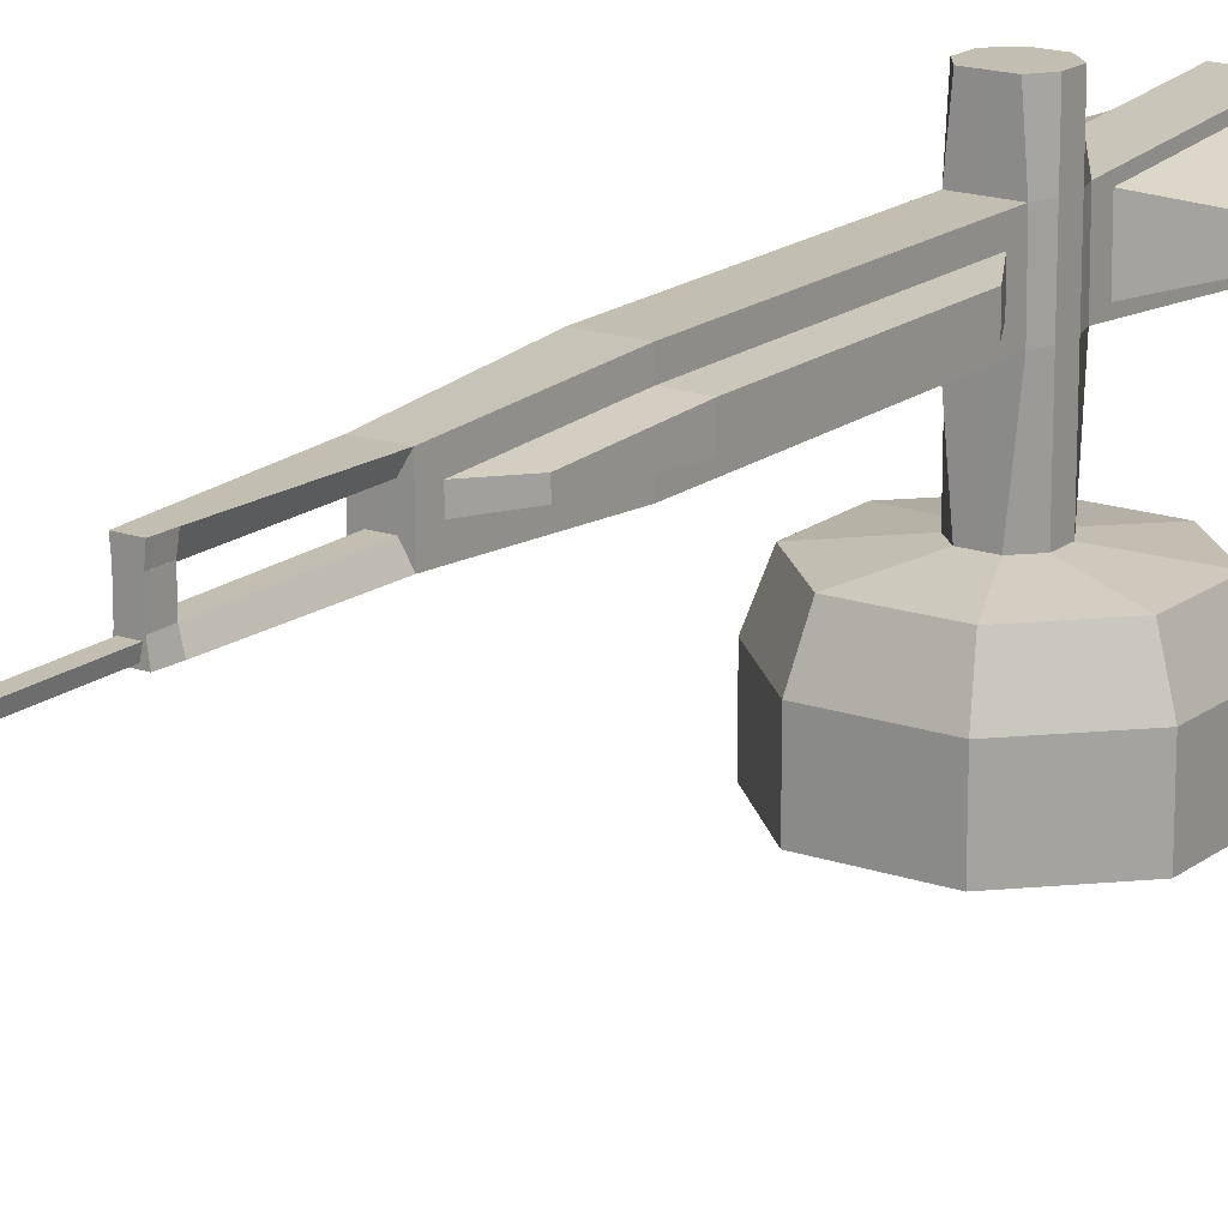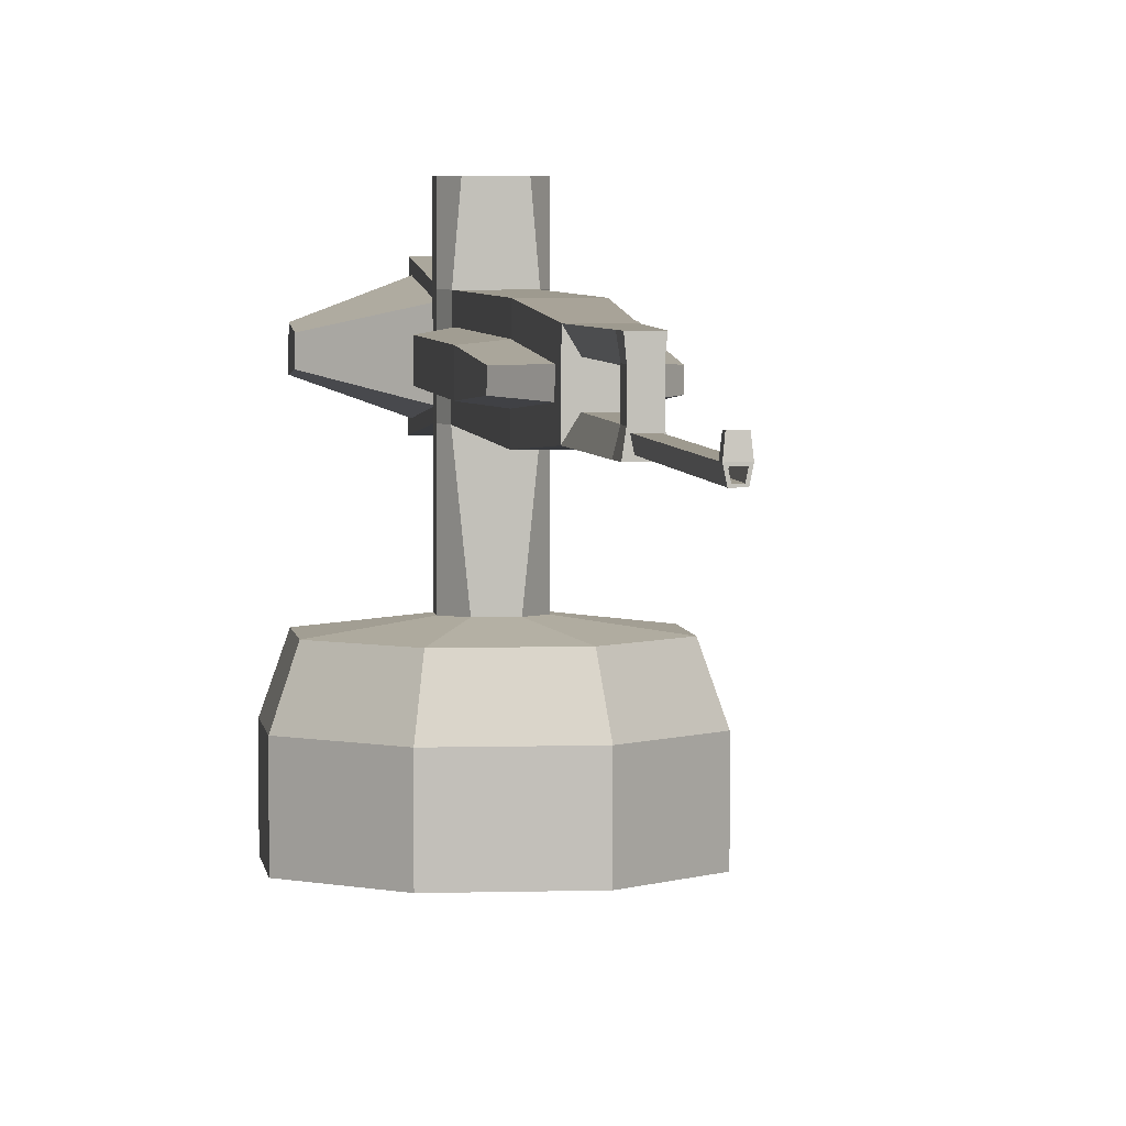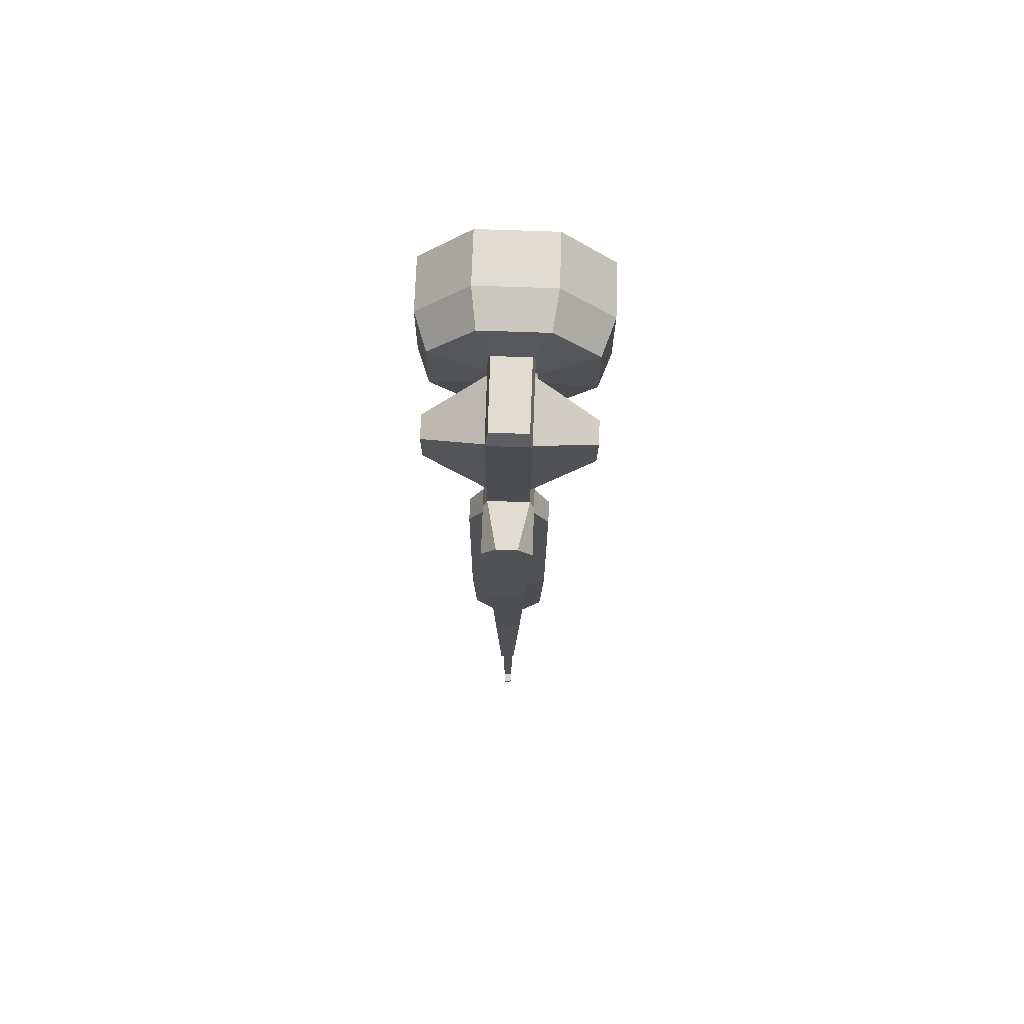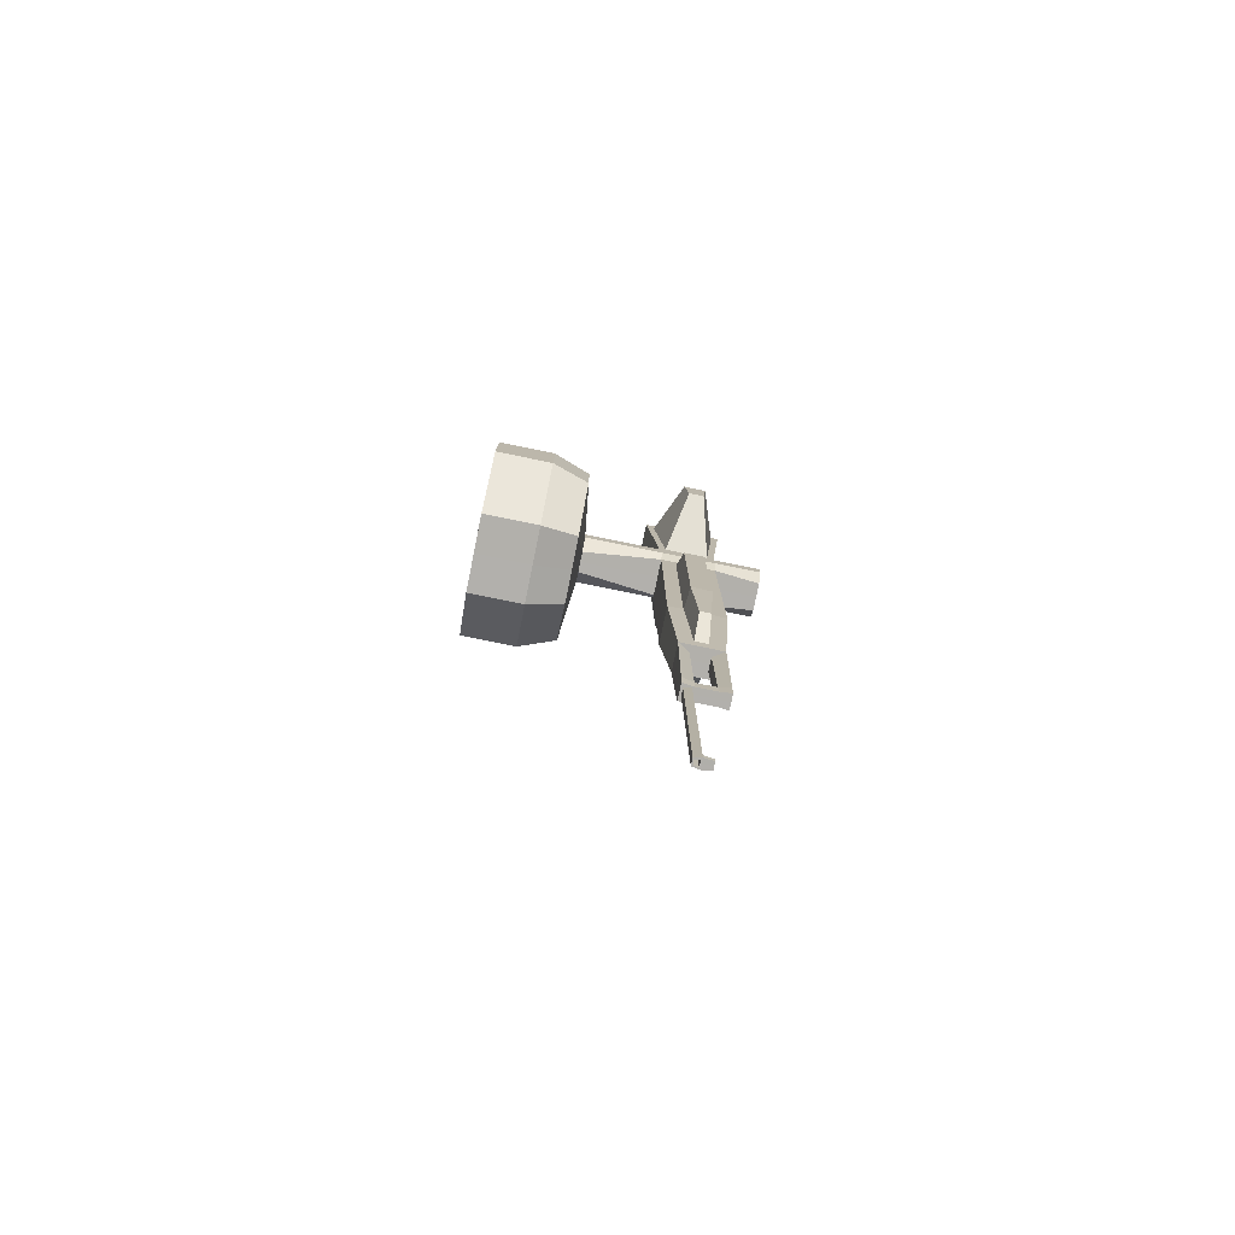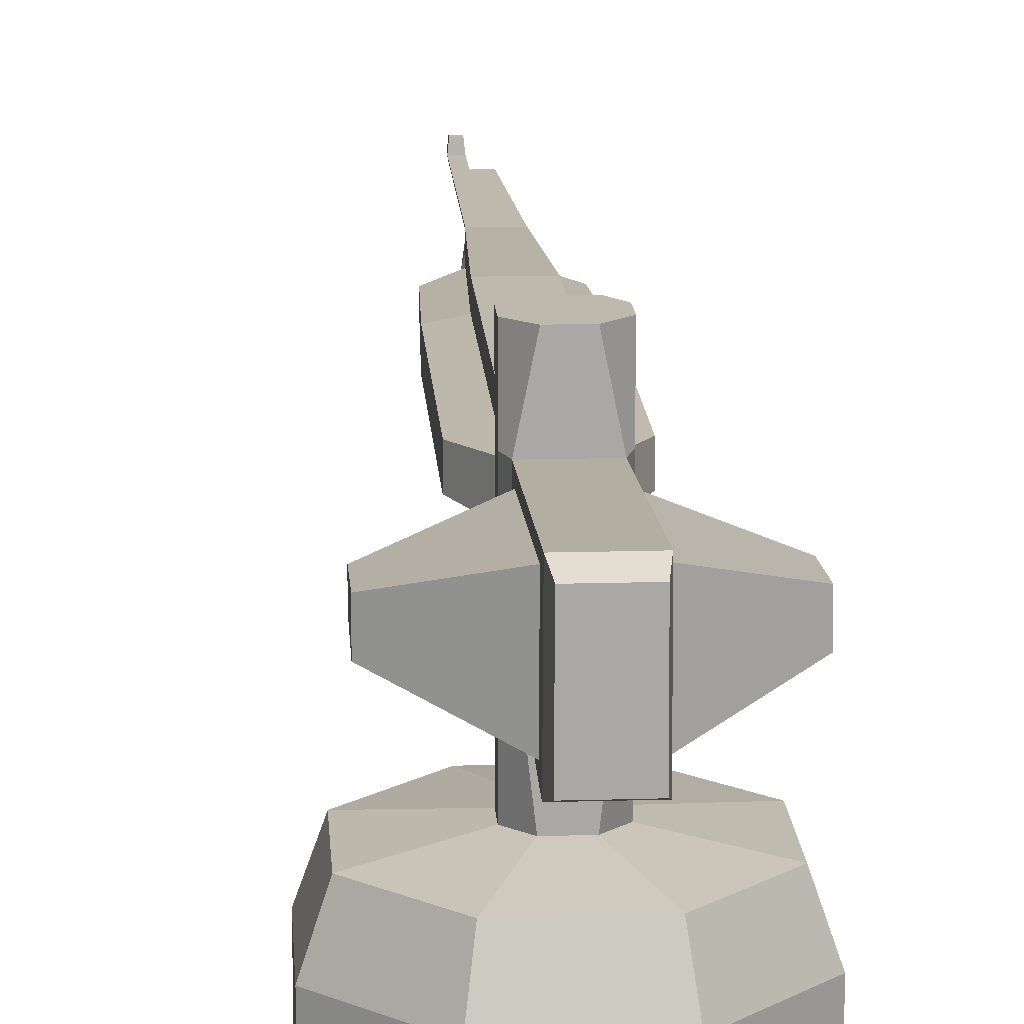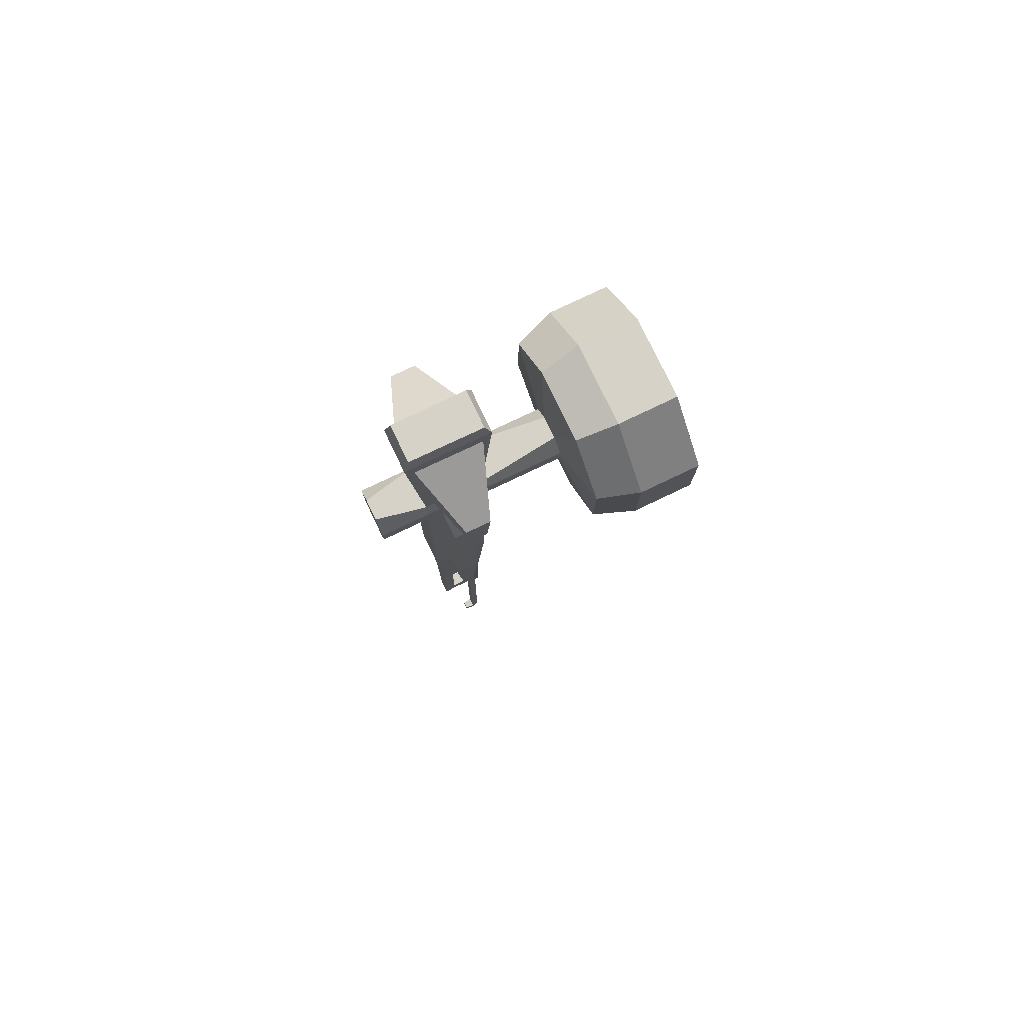
<metadata>
{"format":"obj","ext":"obj","renderer":"f3d","projection":"perspective","resolution":1024,"background":"white","views":[{"elev":17.5,"azim":-145.9,"up":"+Y"},{"elev":3.8,"azim":173.5,"up":"+Y"},{"elev":69.5,"azim":-178.1,"up":"+Z"},{"elev":-78.4,"azim":78.5,"up":"+Z"},{"elev":15.3,"azim":-3.9,"up":"+Y"},{"elev":77.4,"azim":-115.6,"up":"+Z"}]}
</metadata>
<code>
o Cube.003
v -0.1318 0.1952 -0.3127
v 0.1347 0.1952 -0.3115
v 0.1332 0.1943 0.3129
v 0.3165 0.1946 0.1305
v 0.3171 0.195 -0.1282
v -0.1362 0.1943 0.3117
v -0.3177 0.1946 0.1275
v -0.3159 0.195 -0.1311
v -0.1139 0.324 -0.2685
v 0.1164 0.324 -0.2674
v 0.1151 0.3232 0.2692
v 0.2727 0.3235 0.1124
v 0.2732 0.3238 -0.1099
v -0.1176 0.3232 0.2681
v -0.2737 0.3235 0.1098
v -0.2721 0.3238 -0.1124
v -0.035 0.3496 -0.07527
v 0.0357 0.3496 -0.07494
v 0.03536 0.3493 0.07168
v 0.07841 0.3494 0.02884
v 0.07855 0.3495 -0.0319
v -0.03603 0.3493 0.07135
v -0.07867 0.3494 0.02811
v -0.07824 0.3495 -0.03263
v -0.06102 0.6646 -0.125
v 0.06218 0.6646 -0.1244
v 0.06583 0.6143 0.07213
v 0.07831 0.6144 0.02921
v 0.07845 0.6145 -0.03152
v -0.0665 0.6143 0.07151
v -0.07858 0.6144 0.02848
v -0.07816 0.6145 -0.03225
v -0.06037 0.749 -0.1249
v 0.06153 0.749 -0.1243
v 0.06451 0.7988 0.07239
v 0.07825 0.7988 0.02947
v 0.07839 0.7989 -0.03126
v -0.06518 0.7988 0.07178
v -0.07852 0.7988 0.02874
v -0.0781 0.7989 -0.03199
v 0.0646 0.5719 0.6026
v -0.07021 0.5719 0.602
v 0.06328 0.8397 0.6028
v -0.06889 0.8397 0.6022
v -0.05579 0.6656 -0.8792
v 0.06397 0.6656 -0.8787
v -0.05514 0.7501 -0.8791
v 0.06332 0.7501 -0.8785
v -0.04051 0.6866 -1.255
v 0.05219 0.6866 -1.254
v -0.04018 0.7303 -1.255
v 0.05185 0.7303 -1.254
v -0.01537 0.6771 -1.305
v 0.02751 0.6771 -1.304
v -0.01489 0.7398 -1.305
v 0.02703 0.7398 -1.304
v -0.022 0.6398 -1.671
v 0.03755 0.6398 -1.671
v -0.01821 0.7782 -1.671
v 0.03376 0.7782 -1.671
v -0.01281 0.6776 -1.671
v 0.02836 0.6776 -1.671
v -0.01232 0.7403 -1.671
v 0.02787 0.7403 -1.671
v -0.003679 0.647 -1.722
v 0.0197 0.647 -1.721
v -0.01546 0.7783 -1.722
v 0.03148 0.7783 -1.721
v -0.008444 0.6705 -1.722
v 0.02447 0.6705 -1.721
v -0.01197 0.7404 -1.722
v 0.02799 0.7404 -1.721
v -0.01279 0.7428 -1.671
v 0.02833 0.7428 -1.671
v -0.01243 0.7429 -1.722
v 0.02845 0.7429 -1.721
v -0.01789 0.6398 -1.722
v 0.03391 0.6398 -1.721
v -0.01245 0.6777 -1.722
v 0.02847 0.6777 -1.721
v 0.001135 0.648 -2.409
v 0.02129 0.648 -2.409
v -0.00363 0.6715 -2.409
v 0.02605 0.6715 -2.409
v 0.02599 0.6714 -2.384
v -0.003806 0.6714 -2.384
v -0.000565 0.7008 -2.407
v 0.02296 0.7008 -2.407
v -0.000706 0.7008 -2.387
v 0.02292 0.7008 -2.387
v -0.06034 0.799 -0.07482
v -0.06176 0.6145 -0.07509
v -0.0547 0.8001 -0.8804
v -0.05612 0.6156 -0.8806
v -0.0378 0.7777 -1.305
v -0.03886 0.6393 -1.305
v -0.1219 0.7424 -0.8562
v -0.1224 0.6743 -0.8563
v -0.1261 0.7415 -0.2486
v -0.1266 0.6735 -0.2487
v -0.1098 0.7264 -1.159
v -0.1101 0.6912 -1.159
v -0.04694 0.9548 -0.0745
v 0.06103 0.799 -0.07425
v 0.06245 0.6145 -0.07451
v 0.06289 0.8001 -0.8798
v 0.06431 0.6156 -0.8801
v -0.03351 0.9546 0.07222
v -0.07847 0.9546 0.02896
v -0.07805 0.9547 -0.03177
v 0.04994 0.7777 -1.304
v -0.06207 0.5905 0.6522
v 0.05101 0.6393 -1.304
v -0.06094 0.821 0.6525
v -0.06674 0.6333 0.1264
v -0.0657 0.7796 0.1266
v -0.06969 0.5997 0.5471
v -0.06864 0.8121 0.5473
v -0.2581 0.6811 0.2599
v -0.2577 0.7337 0.26
v -0.2591 0.669 0.4111
v -0.2588 0.7453 0.4111
v 0.004725 0.652 -2.409
v 0.1298 0.7424 -0.855
v 0.001563 0.6675 -2.409
v 0.1304 0.6743 -0.8551
v 0.003857 0.6518 -2.285
v 0.1284 0.7415 -0.2474
v 0.000695 0.6673 -2.285
v 0.1289 0.6735 -0.2475
v 0.001451 0.1952 -0.3118
v -0.001455 0.1943 0.3126
v 0.001246 0.3239 -0.2677
v -0.001251 0.3232 0.2689
v 0.000349 0.3495 -0.07503
v -0.000333 0.3493 0.0716
v 0.000347 0.6145 -0.07465
v -0.000335 0.6143 0.07197
v 0.000346 0.799 -0.07439
v -0.000336 0.7988 0.07223
v -0.002803 0.5719 0.6024
v -0.002804 0.8397 0.6027
v 0.004096 0.6156 -0.8802
v 0.004095 0.8001 -0.88
v 0.00607 0.6392 -1.305
v 0.006069 0.7777 -1.304
v 0.00607 0.6771 -1.304
v 0.006069 0.7398 -1.304
v 0.007775 0.6398 -1.671
v 0.007774 0.7782 -1.671
v 0.007775 0.6776 -1.671
v 0.007774 0.7403 -1.671
v 0.00801 0.6398 -1.722
v 0.00801 0.7783 -1.721
v 0.00801 0.6777 -1.721
v 0.00801 0.7404 -1.721
v 0.007774 0.7428 -1.671
v 0.00801 0.7429 -1.721
v 0.00801 0.647 -1.722
v 0.00801 0.6705 -1.721
v 0.01121 0.648 -2.409
v 0.01121 0.6715 -2.409
v 0.0111 0.6714 -2.385
v 0.0112 0.7008 -2.407
v 0.01111 0.7008 -2.387
v 0.000345 0.9547 -0.07417
v -0.000337 0.9545 0.07246
v -0.003037 0.5905 0.6526
v -0.003038 0.821 0.6529
v 0.01121 0.652 -2.409
v 0.01121 0.6675 -2.409
v 0.01063 0.6518 -2.285
v 0.01063 0.6673 -2.285
v 0.1206 0.7264 -1.158
v 0.1209 0.6912 -1.158
v 0.04764 0.9548 -0.07406
v 0.03284 0.9546 0.07253
v 0.0782 0.9546 0.02969
v 0.07834 0.9547 -0.03104
v 0.056 0.5905 0.6528
v 0.05486 0.821 0.653
v 0.06556 0.6333 0.127
v 0.06452 0.7796 0.1272
v 0.06459 0.5997 0.5477
v 0.06354 0.8121 0.5479
v 0.2557 0.6811 0.2623
v 0.2553 0.7337 0.2624
v 0.2553 0.669 0.4135
v 0.2549 0.7453 0.4135
v 0.0177 0.652 -2.409
v 0.02086 0.6675 -2.409
v 0.01741 0.6518 -2.285
v 0.02057 0.6673 -2.285
v 0.1332 -0.000457 0.3129
v 0.3165 -0.000137 0.1305
v 0.3171 0.000229 -0.1282
v -0.001455 -0.000502 0.3126
v -0.1362 -0.000457 0.3117
v -0.3177 -0.000137 0.1275
v -0.3159 0.000229 -0.1311
v -0.1318 0.000426 -0.3127
v 0.001451 0.000381 -0.3118
v 0.1347 0.000426 -0.3115
f 1 8 16 9
f 16 15 23 24
f 7 6 14 15
f 131 133 10 2
f 13 21 20 12
f 8 7 15 16
f 5 13 12 4
f 4 12 11 3
f 131 1 9 133
f 29 37 36 28
f 105 104 37 29
f 12 20 19 11
f 133 9 17 135
f 9 16 24 17
f 15 14 22 23
f 10 18 21 13
f 92 32 40 91
f 28 36 35 27
f 31 30 38 39
f 32 31 39 40
f 56 64 60 111
f 113 54 56 111
f 137 92 94 143
f 145 149 58 113
f 149 153 78 58
f 113 58 62 54
f 147 53 55 148
f 155 158 76 80
f 96 95 55 53
f 55 95 59 63
f 57 61 79 77
f 149 57 77 153
f 64 72 68 60
f 80 76 74 62
f 96 53 61 57
f 160 155 80 70
f 145 96 57 149
f 148 55 63 152
f 159 161 82 66
f 152 63 71 156
f 82 190 191 84
f 63 59 67 71
f 34 104 105 26
f 155 79 75 158
f 79 61 73 75
f 48 106 104 34
f 160 69 79 155
f 69 65 77 79
f 81 83 125 123
f 159 65 81 161
f 65 69 86 83 81
f 46 126 130 26
f 37 179 178 36
f 166 167 177 178 179 176
f 139 166 176 104
f 33 25 92 91
f 47 33 91 93
f 25 45 94 92
f 100 99 97 98
f 33 47 97 99
f 45 25 100 98
f 25 33 99 100
f 166 103 110 109 108 167
f 36 178 177 35
f 40 39 109 110
f 139 91 103 166
f 91 40 110 103
f 39 38 108 109
f 35 183 182 27
f 38 30 115 116
f 170 172 192 190
f 161 170 190 82
f 161 81 123 170
f 172 127 129 173
f 170 123 127 172
f 123 125 129 127
f 190 192 193 191
f 191 193 173 171
f 125 171 173 129
f 172 173 193 192
f 26 130 128 34
f 83 162 171 125
f 69 160 163 86
f 34 128 124 48
f 73 157 158 75
f 130 126 124 128
f 67 154 156 71
f 65 159 153 77
f 66 82 84 85 70
f 61 151 157 73
f 59 150 154 67
f 26 105 107 46
f 70 80 78 66
f 148 152 64 56
f 53 147 151 61
f 95 146 150 59
f 152 156 72 64
f 58 78 80 62
f 137 143 107 105
f 38 140 167 108
f 91 139 144 93
f 104 176 179 37
f 147 148 56 54
f 14 134 136 22
f 133 135 18 10
f 6 132 134 14
f 2 10 13 5
f 84 191 171 162
f 70 85 163 160
f 74 76 158 157
f 68 72 156 154
f 66 78 153 159
f 62 74 157 151
f 60 68 154 150
f 54 62 151 147
f 111 60 150 146
f 35 177 167 140
f 104 106 144 139
f 11 19 136 134
f 3 11 134 132
f 131 2 203 202
f 195 194 197 198 199 200 201 202 203 196
f 6 7 199 198
f 3 132 197 194
f 4 3 194 195
f 1 131 202 201
f 7 8 200 199
f 5 4 195 196
f 2 5 196 203
f 8 1 201 200
f 132 6 198 197
f 21 29 28 20
f 18 105 29 21
f 24 23 31 32
f 20 28 27 19
f 135 17 92 137
f 17 24 32 92
f 23 22 30 31
f 185 189 187 183
f 52 174 175 50
f 140 142 43 35
f 140 38 44 142
f 41 184 185 43
f 187 189 188 186
f 143 145 113 107
f 50 175 126 46
f 42 44 118 117
f 51 49 102 101
f 49 45 98 102
f 143 94 96 145
f 84 88 90 85
f 48 124 174 52
f 52 111 106 48
f 50 113 111 52
f 162 164 88 84
f 46 107 113 50
f 83 86 89 87
f 162 83 87 164
f 49 51 95 96
f 51 47 93 95
f 45 49 96 94
f 98 97 101 102
f 47 51 101 97
f 43 181 180 41
f 142 169 181 43
f 183 187 186 182
f 142 44 114 169
f 44 42 112 114
f 118 116 120 122
f 30 42 117 115
f 44 38 116 118
f 120 119 121 122
f 116 115 119 120
f 115 117 121 119
f 117 118 122 121
f 184 188 189 185
f 112 168 169 114
f 27 182 184 41
f 89 165 164 87
f 86 163 165 89
f 182 186 188 184
f 126 175 174 124
f 93 144 146 95
f 43 185 183 35
f 42 141 168 112
f 30 138 141 42
f 22 136 138 30
f 135 137 105 18
f 180 181 169 168
f 90 88 164 165
f 85 90 165 163
f 106 111 146 144
f 41 180 168 141
f 27 41 141 138
f 19 27 138 136

</code>
